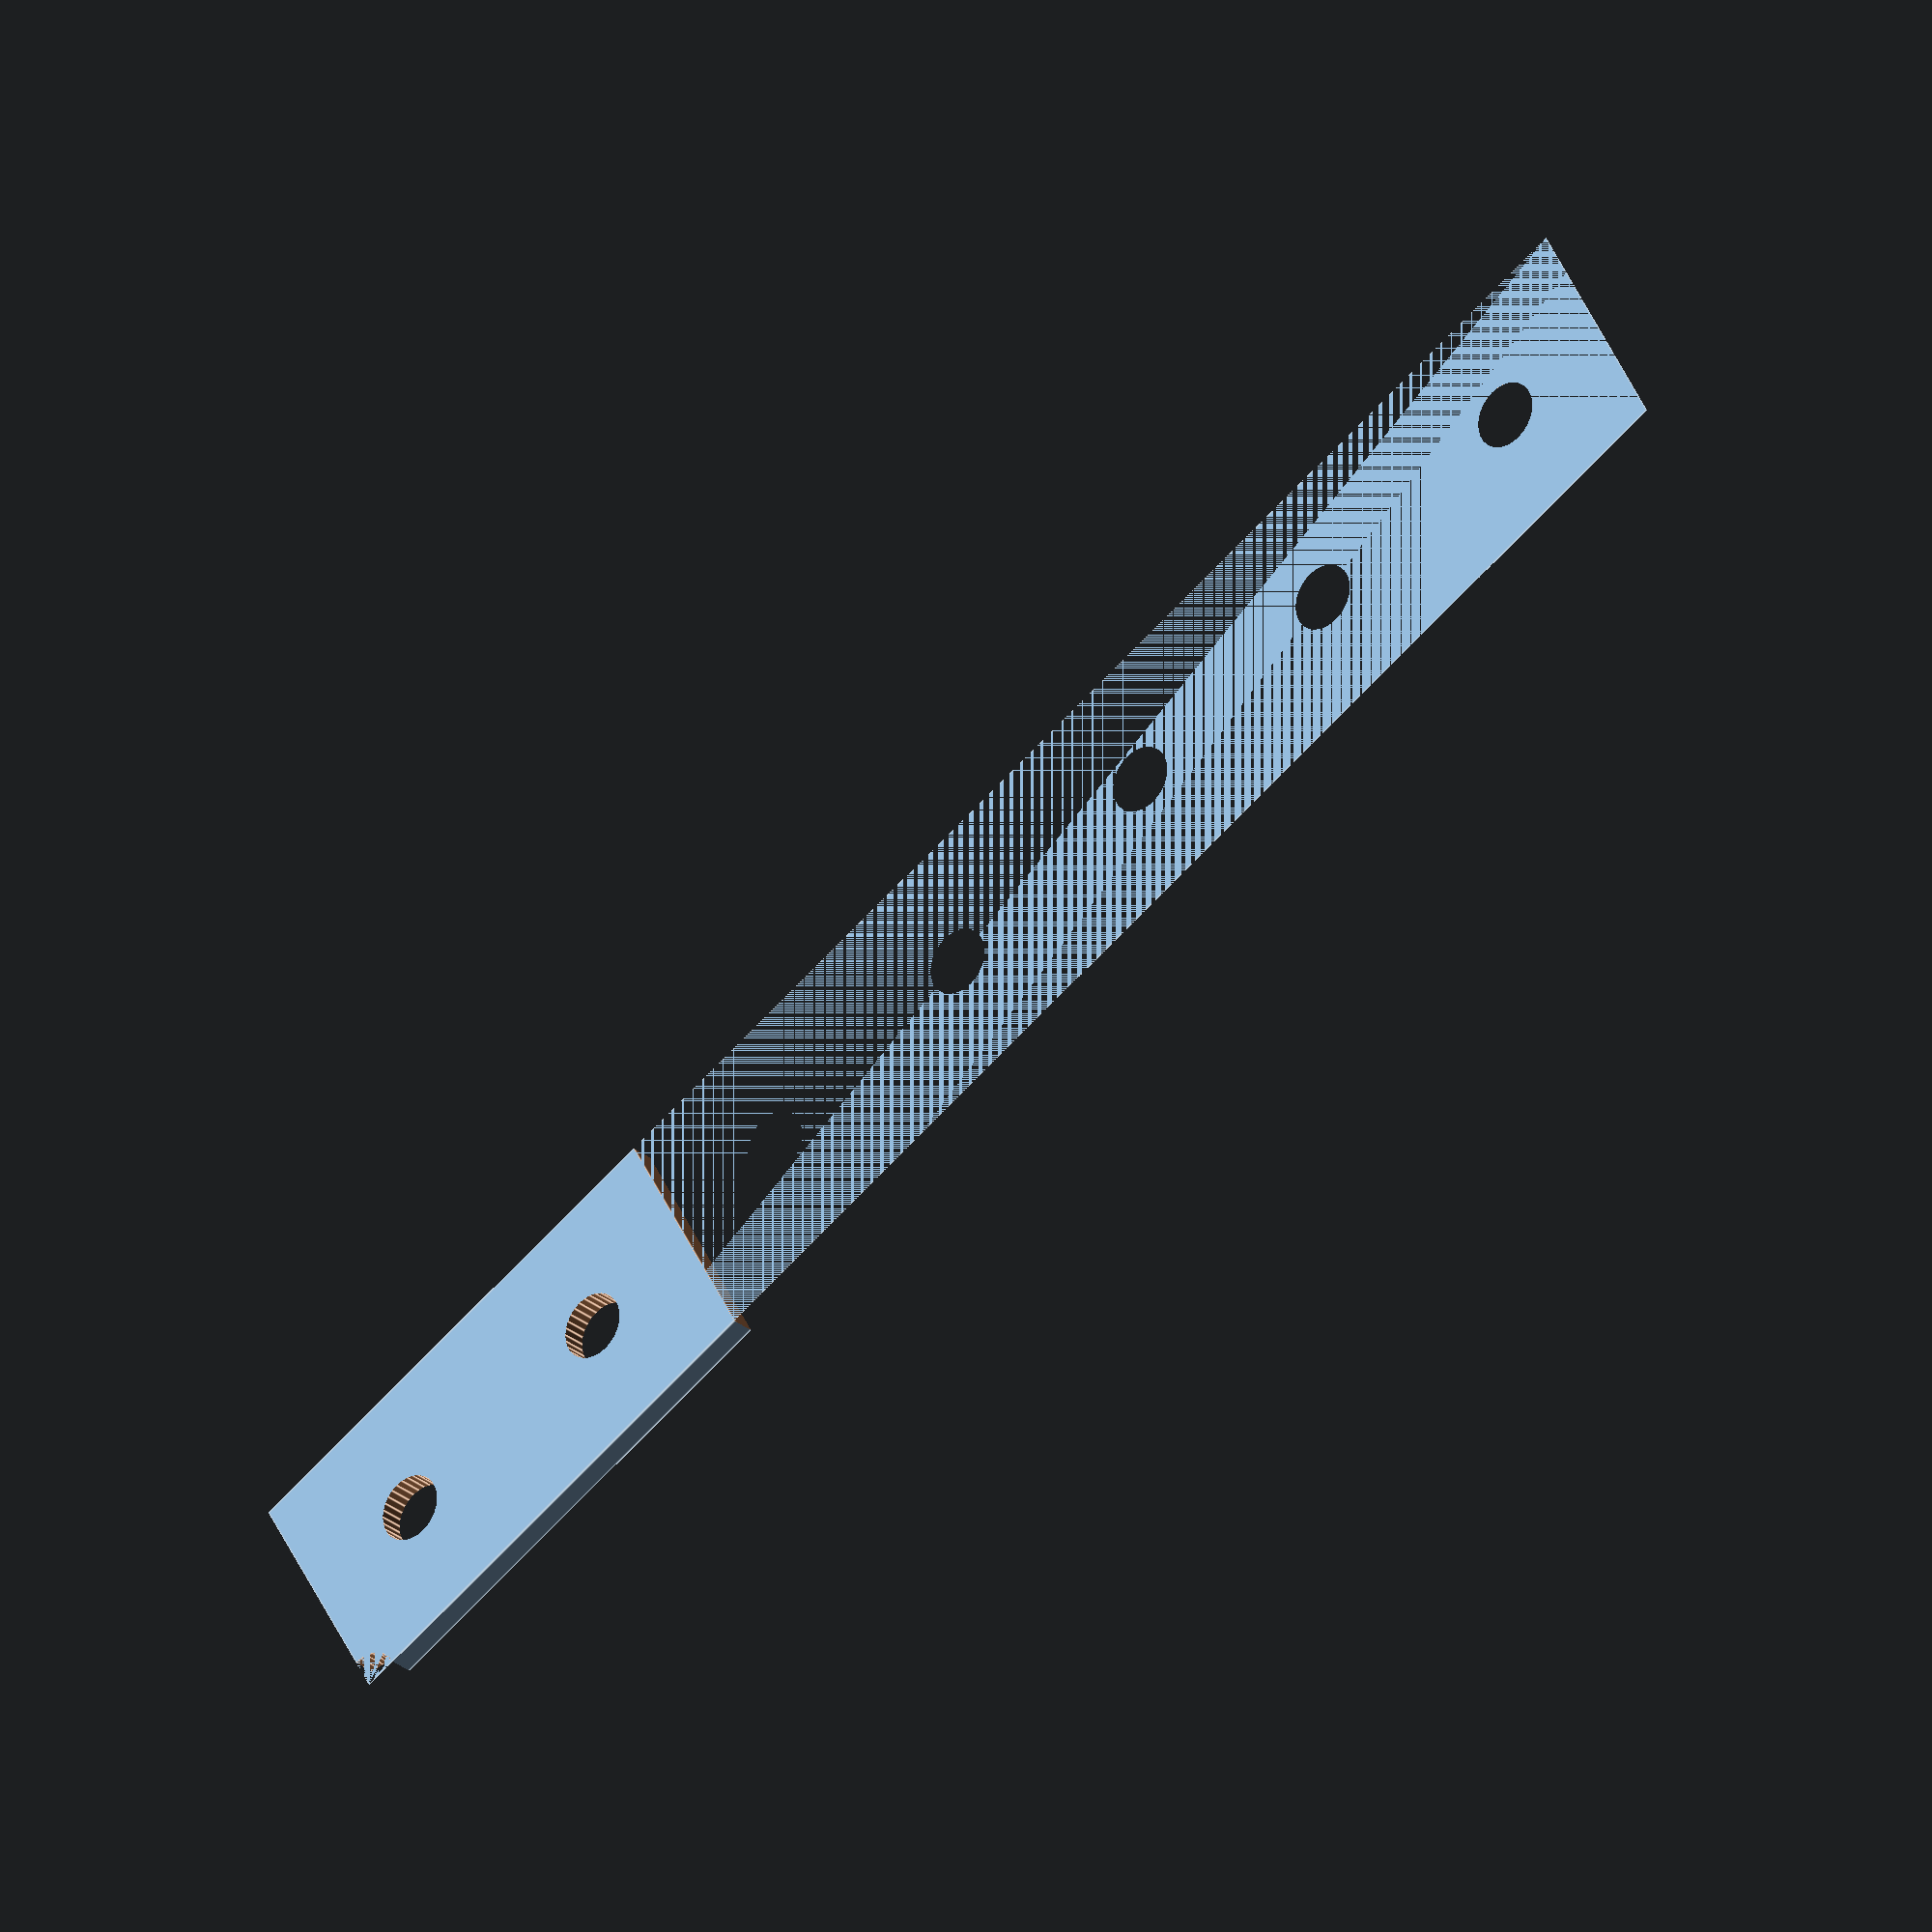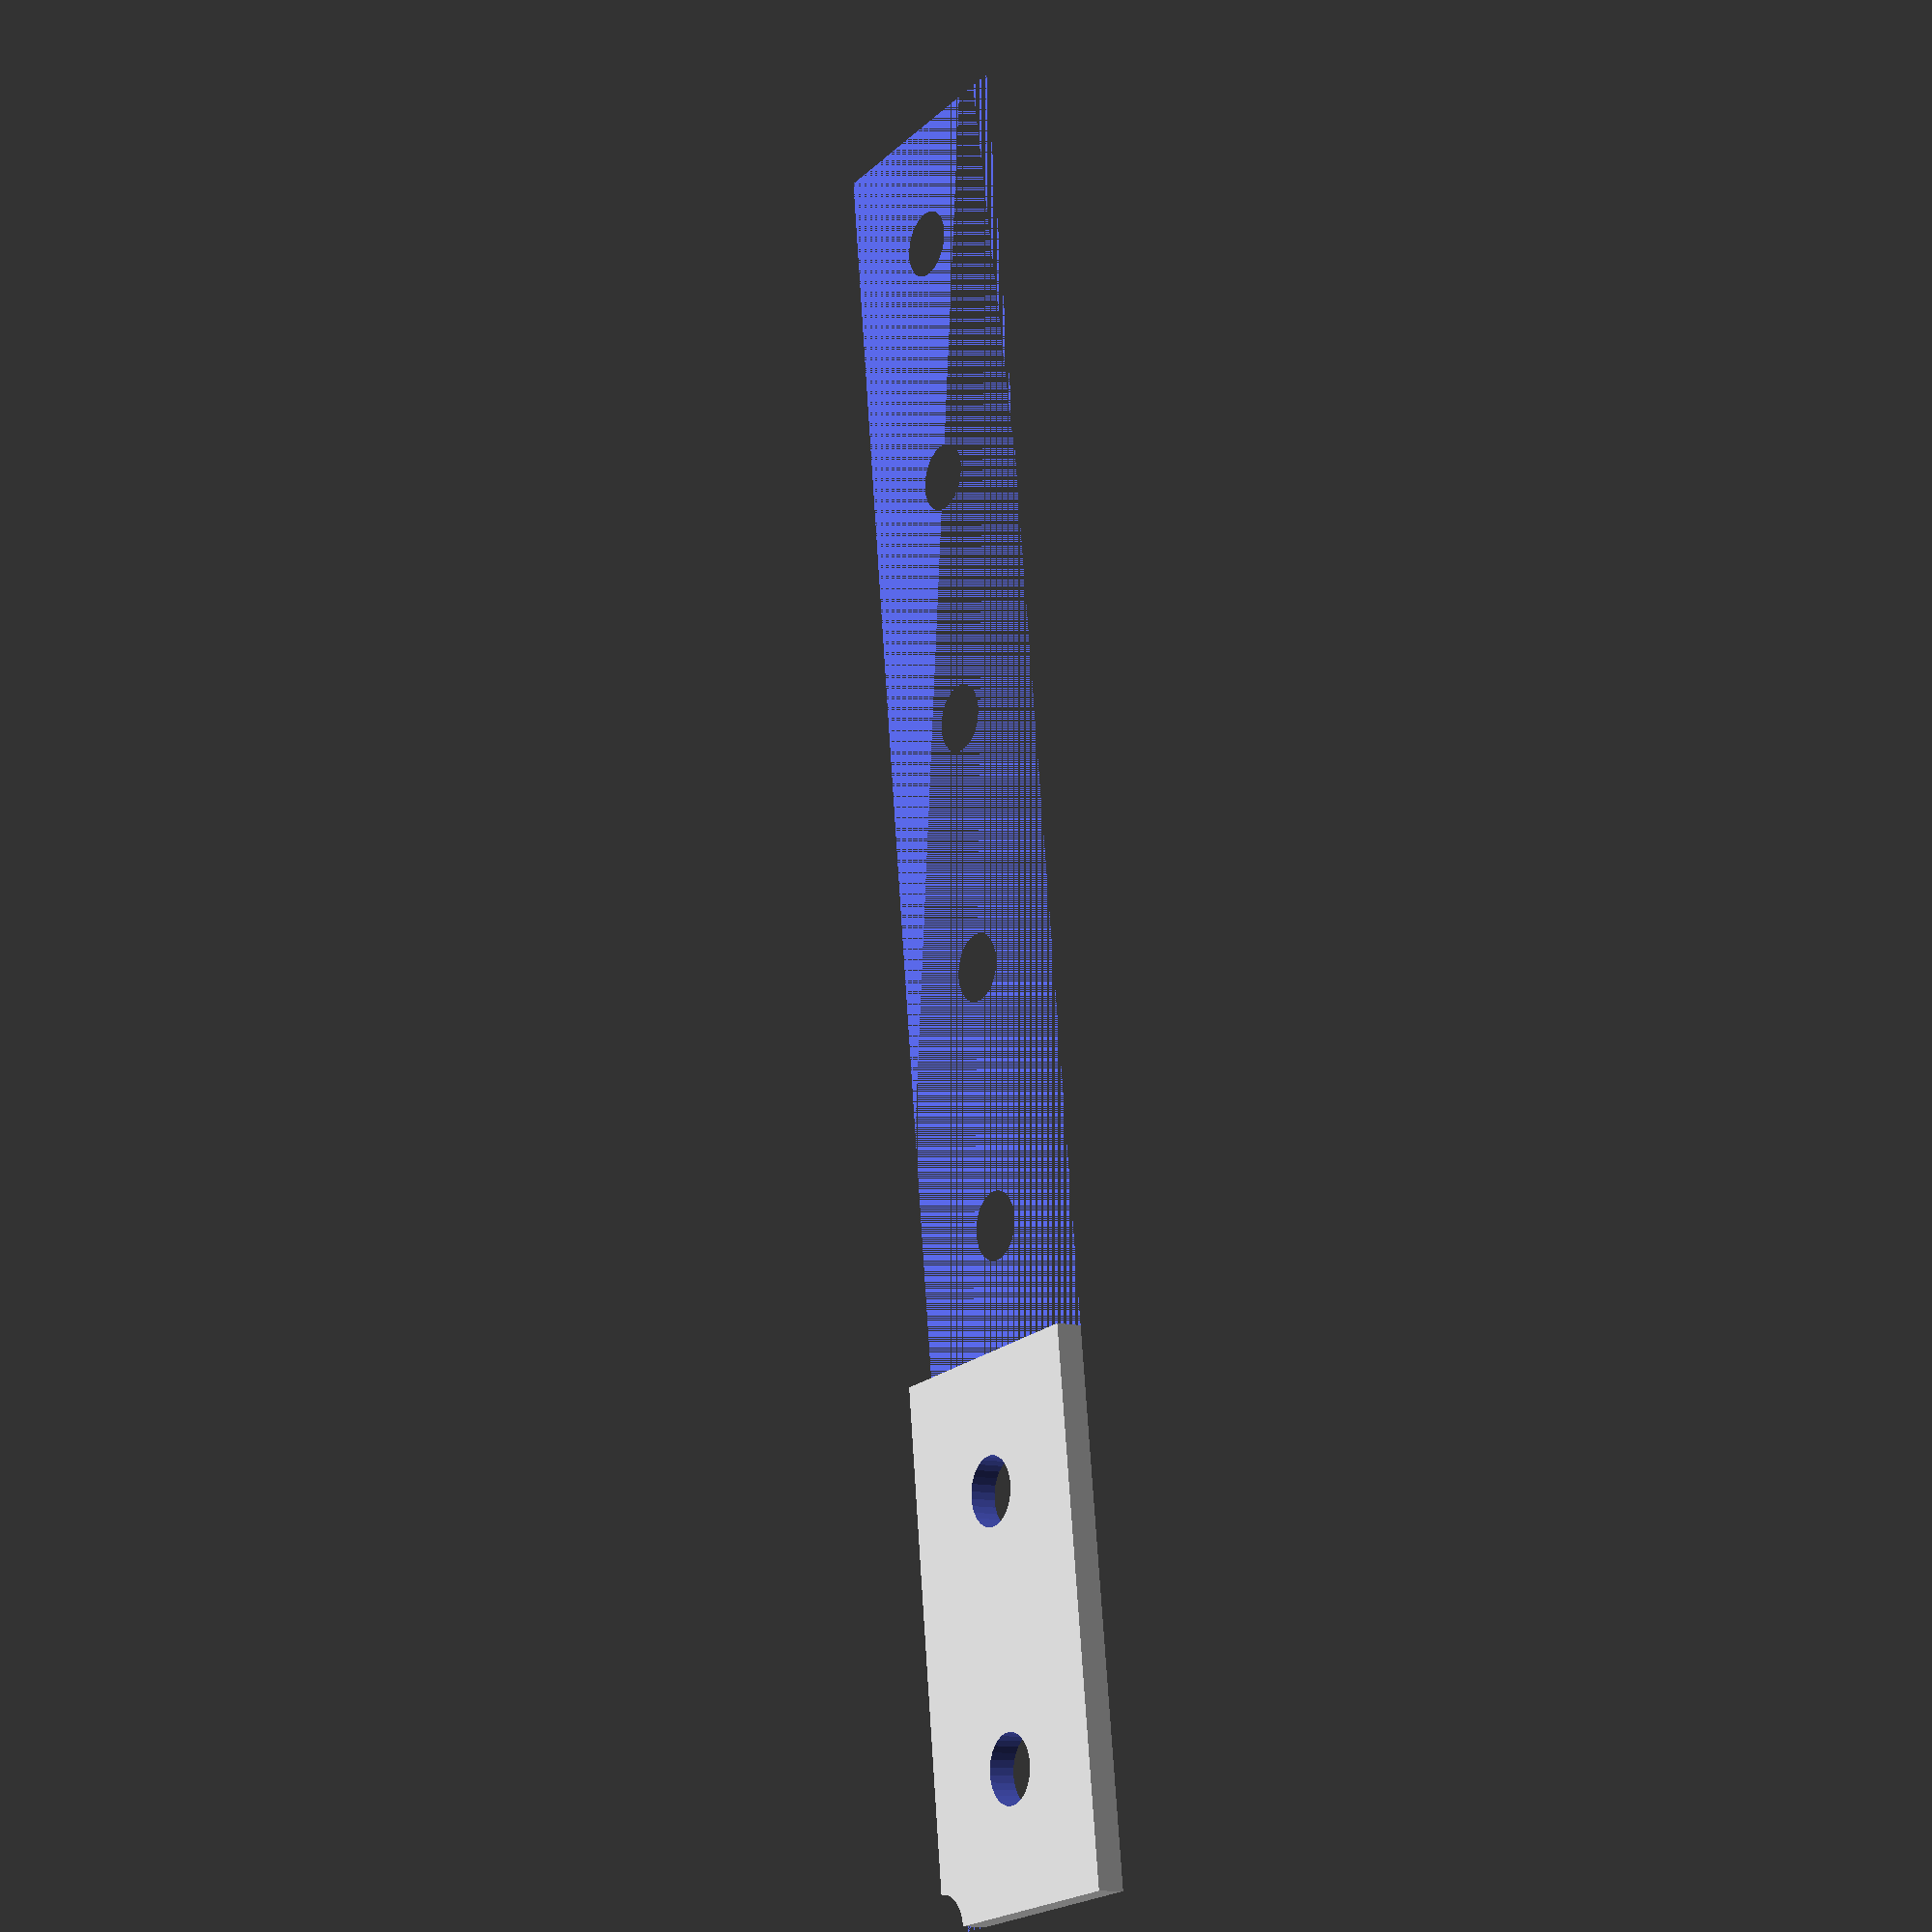
<openscad>

ruimte_tussen_kabels = 5;
dikte = 10;

difference(){
	union(){   
 

        translate([0,0,0]){
           cube([dikte,70,lengte], center=false);
        }
	
        
	}
	union() {
        translate([-2,20,0]){
           cube([dikte+4,70,12.5], center=false);
        }
        
        for (nr = [0:1:aantal_kabels-1]){
            a = 10+ruimte_tussen_kabels*nr;
            // remkabel
            translate([dikte/2,150,a]){
                rotate(a = [90,0,0]) {
                    cylinder(h=999, r=1.3, $fn=30, center=false);
                }
            }
        }
        // montage gaten
        for (motagegatpos = [5:10:100]){
            translate([dikte/2,motagegatpos,-1]){
                rotate(a = [0,0,0]) {
                    cylinder(h=8, r=1.3, $fn=30, center=false);
                }
            }	
        }
        for (motagegatpos = [5:10:100]){
            translate([dikte/2,motagegatpos,lengte-9]){
                rotate(a = [0,0,0]) {
                    cylinder(h=10, r=1.3, $fn=30, center=false);
                }
            }	
        }


	


	}
}

</openscad>
<views>
elev=206.9 azim=118.9 roll=321.1 proj=o view=edges
elev=12.3 azim=353.0 roll=57.4 proj=p view=wireframe
</views>
